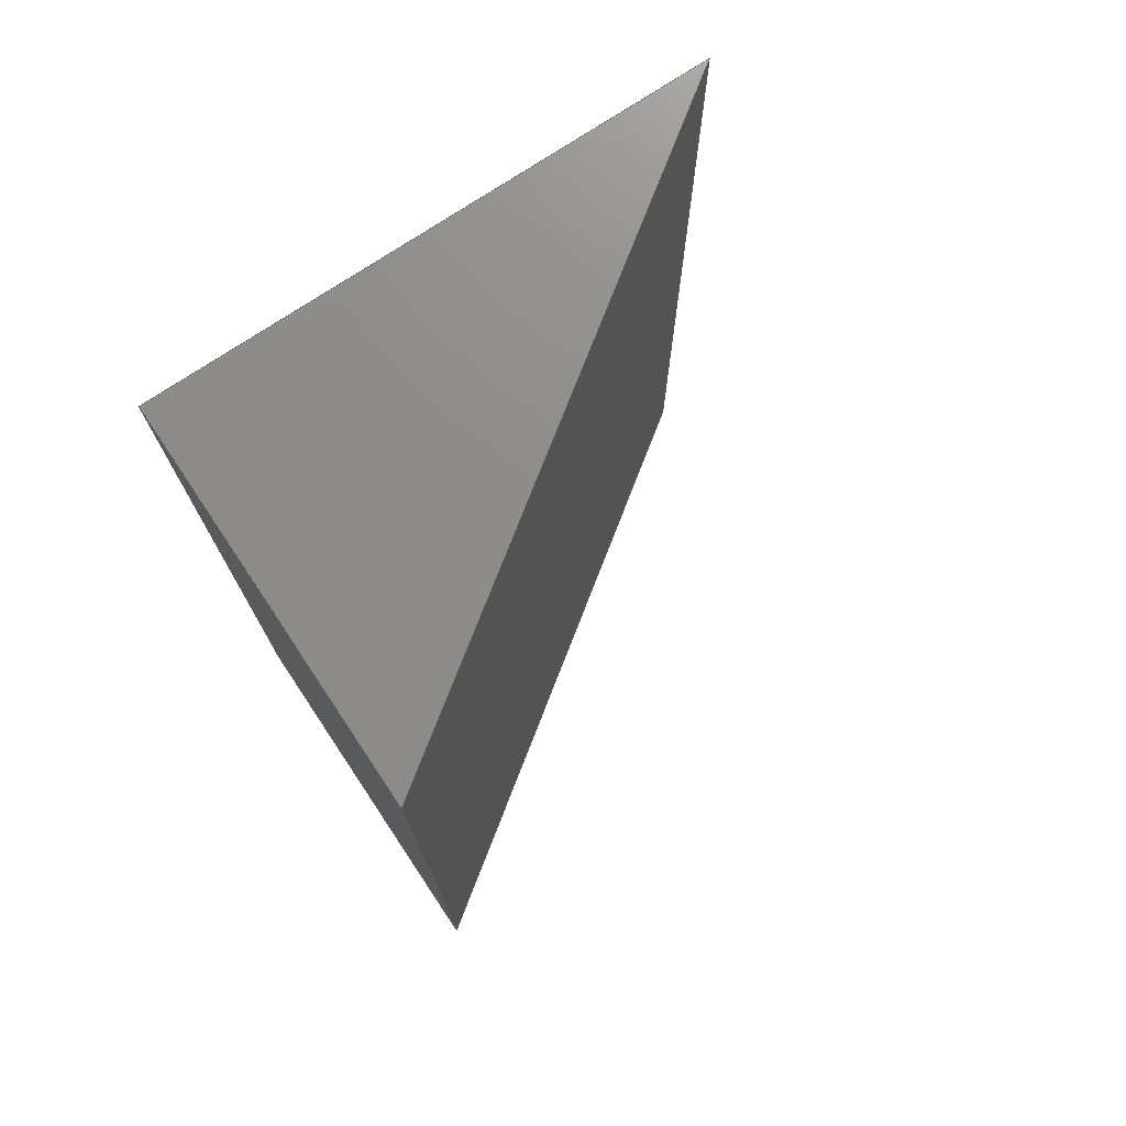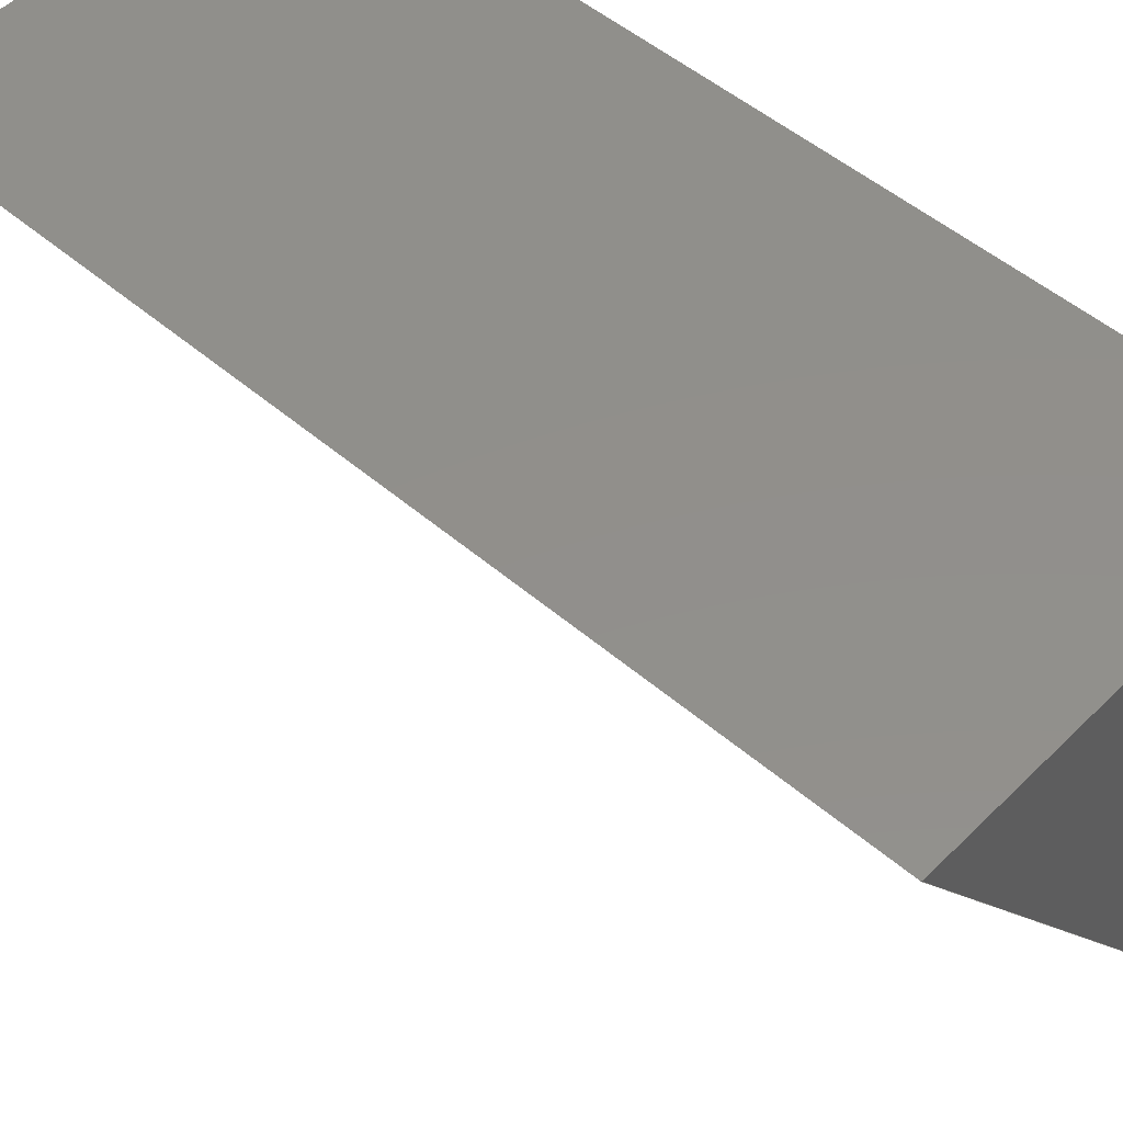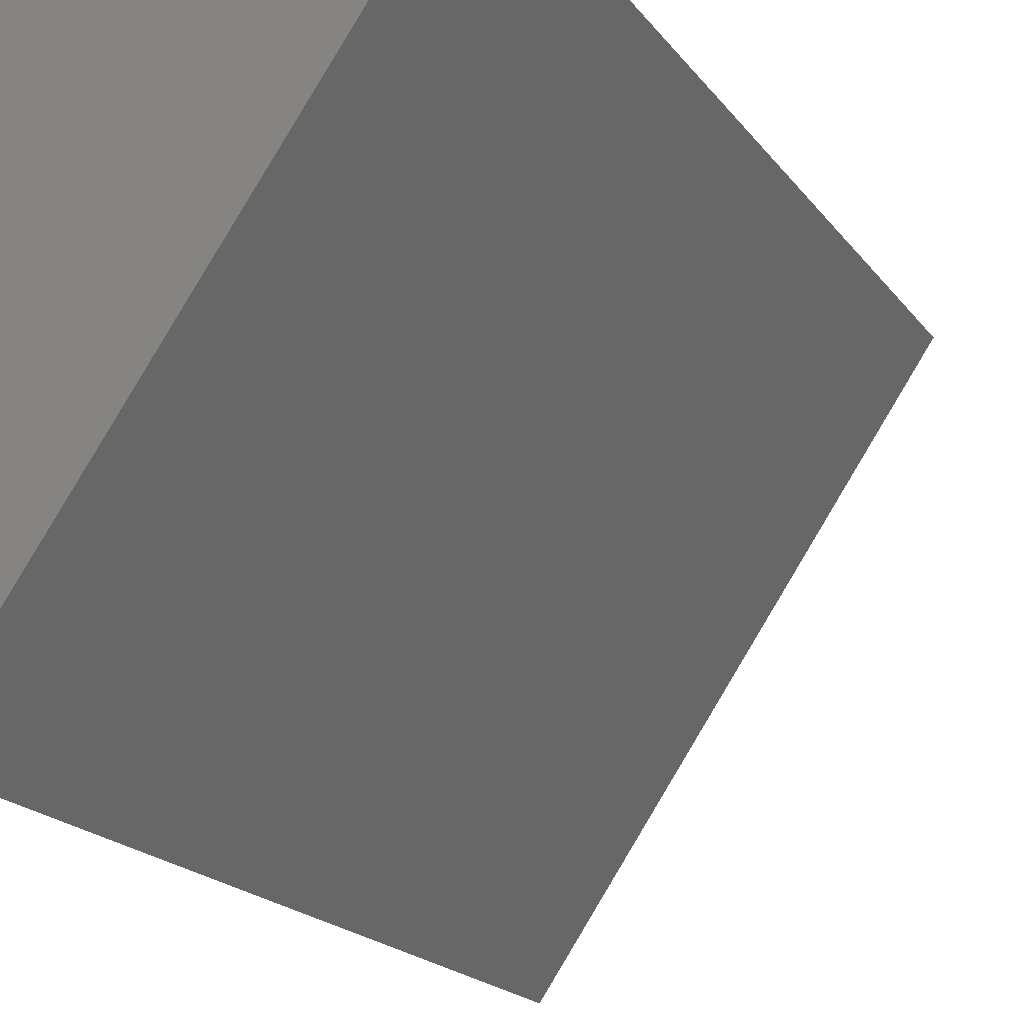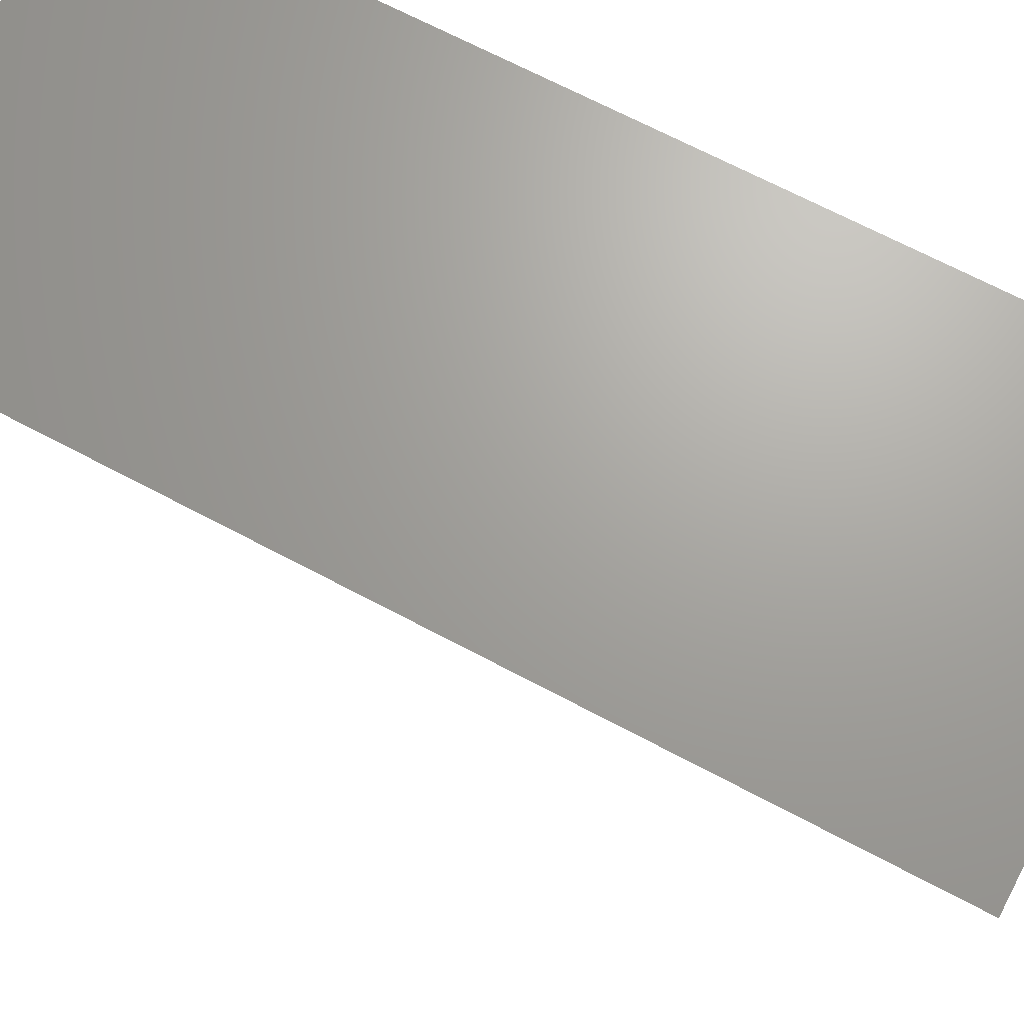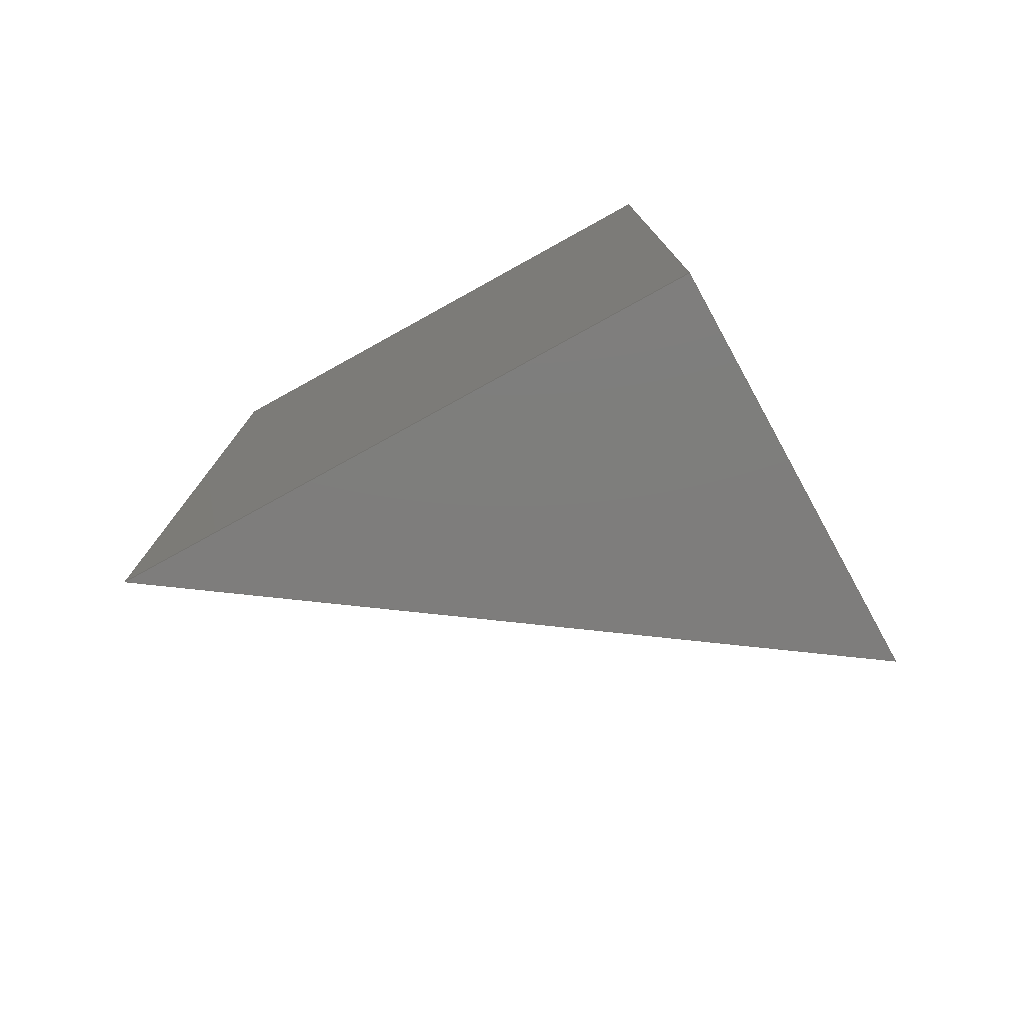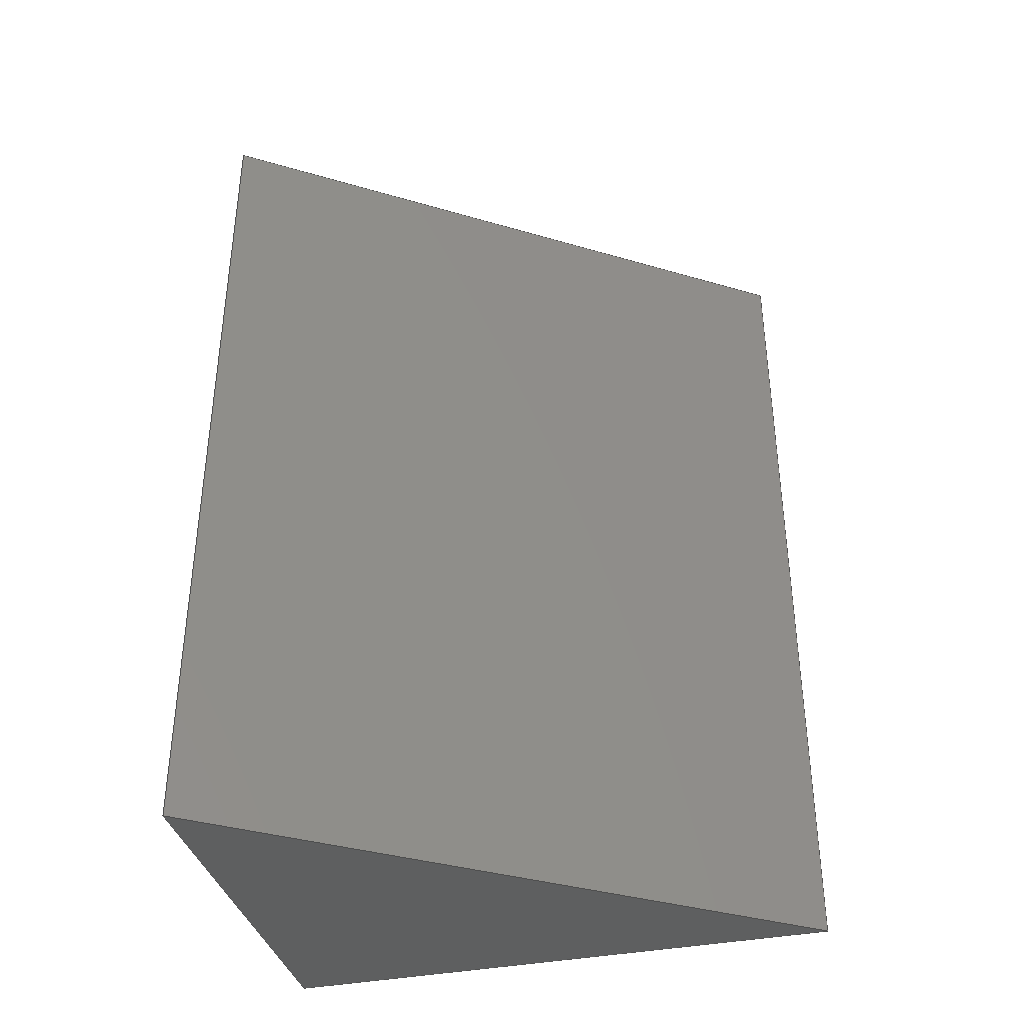
<metadata>
{"format":"step","ext":"stp","renderer":"f3d","projection":"perspective","resolution":1024,"background":"white","views":[{"elev":74.4,"azim":56.2,"up":"+Y"},{"elev":50.9,"azim":133.0,"up":"+Z"},{"elev":-20.4,"azim":26.7,"up":"+Z"},{"elev":68.0,"azim":118.1,"up":"+Z"},{"elev":-77.4,"azim":-61.1,"up":"+Y"},{"elev":-37.5,"azim":104.4,"up":"+Y"}]}
</metadata>
<code>
ISO-10303-21;
DATA;
#1=PRODUCT_DEFINITION_CONTEXT('',#13,'design');
#2=APPLICATION_PROTOCOL_DEFINITION('INTERNATIONAL STANDARD','automotive_design',1994,#13);
#3=PRODUCT_CATEGORY_RELATIONSHIP('NONE','NONE',#14,#15);
#4=SHAPE_DEFINITION_REPRESENTATION(#16,#17);
#5=PRODUCT_DEFINITION_CONTEXT('',#18,'design');
#6=APPLICATION_PROTOCOL_DEFINITION('INTERNATIONAL STANDARD','automotive_design',1994,#18);
#7=PRODUCT_CATEGORY_RELATIONSHIP('NONE','NONE',#19,#20);
#8=CONTEXT_DEPENDENT_SHAPE_REPRESENTATION(#21,#22);
#9=SHAPE_DEFINITION_REPRESENTATION(#23,#24);
#10=SHAPE_REPRESENTATION_RELATIONSHIP('NONE','NONE',#24,#25);
#11=MECHANICAL_DESIGN_GEOMETRIC_PRESENTATION_REPRESENTATION(' ',(#26),#12);
#12= (GEOMETRIC_REPRESENTATION_CONTEXT(3)GLOBAL_UNCERTAINTY_ASSIGNED_CONTEXT((#27))GLOBAL_UNIT_ASSIGNED_CONTEXT((#28,#29,#30))REPRESENTATION_CONTEXT('NONE','WORKSPACE'));
#13=APPLICATION_CONTEXT(' ');
#14=PRODUCT_CATEGORY('part','NONE');
#15=PRODUCT_RELATED_PRODUCT_CATEGORY('detail',' ',(#31));
#16=PRODUCT_DEFINITION_SHAPE('NONE','NONE',#32);
#17=SHAPE_REPRESENTATION('cut_off_geometry_solid_model',(#33,#34),#35);
#18=APPLICATION_CONTEXT(' ');
#19=PRODUCT_CATEGORY('part','NONE');
#20=PRODUCT_RELATED_PRODUCT_CATEGORY('detail',' ',(#36));
#21=(REPRESENTATION_RELATIONSHIP('','',#24,#17)REPRESENTATION_RELATIONSHIP_WITH_TRANSFORMATION(#37)SHAPE_REPRESENTATION_RELATIONSHIP());
#22=PRODUCT_DEFINITION_SHAPE('NAUO-PROD-DEF','NAUO-PROD-DEF',#38);
#23=PRODUCT_DEFINITION_SHAPE('NONE','NONE',#39);
#24=SHAPE_REPRESENTATION('rule_geometry_triangle',(#33),#35);
#25=ADVANCED_BREP_SHAPE_REPRESENTATION('Solid',(#40),#12);
#26=STYLED_ITEM('',(#41),#40);
#27=UNCERTAINTY_MEASURE_WITH_UNIT(LENGTH_MEASURE(1e-08),#28,'','');
#28= (CONVERSION_BASED_UNIT('METRE',#42)LENGTH_UNIT()NAMED_UNIT(#43));
#29= (NAMED_UNIT(#44)PLANE_ANGLE_UNIT()SI_UNIT($,.RADIAN.));
#30= (NAMED_UNIT(#44)SOLID_ANGLE_UNIT()SI_UNIT($,.STERADIAN.));
#31=PRODUCT('cut_off_geometry_solid_model','cut_off_geometry_solid_model','PART--DESC',(#45));
#32=PRODUCT_DEFINITION('cut_off_geometry_solid_model','cut_off_geometry_solid_model',#46,#1);
#33=AXIS2_PLACEMENT_3D('',#47,#48,#49);
#34=AXIS2_PLACEMENT_3D('',#50,#51,#52);
#35= (GEOMETRIC_REPRESENTATION_CONTEXT(3)GLOBAL_UNCERTAINTY_ASSIGNED_CONTEXT((#53))GLOBAL_UNIT_ASSIGNED_CONTEXT((#54,#55,#56))REPRESENTATION_CONTEXT('NONE','WORKSPACE'));
#36=PRODUCT('rule_geometry_triangle','rule_geometry_triangle','PART-rule_geometry_triangle-DESC',(#57));
#37=ITEM_DEFINED_TRANSFORMATION('','',#33,#34);
#38=NEXT_ASSEMBLY_USAGE_OCCURRENCE('rule_geometry_triangle','rule_geometry_triangle','rule_geometry_triangle',#32,#39,$);
#39=PRODUCT_DEFINITION('rule_geometry_triangle','rule_geometry_triangle',#58,#5);
#40=MANIFOLD_SOLID_BREP('Solid',#59);
#41=PRESENTATION_STYLE_ASSIGNMENT((#60));
#42=LENGTH_MEASURE_WITH_UNIT(LENGTH_MEASURE(1),#61);
#43=DIMENSIONAL_EXPONENTS(1,0,0,0,0,0,0);
#44=DIMENSIONAL_EXPONENTS(0,0,0,0,0,0,0);
#45=PRODUCT_CONTEXT('',#13,'mechanical');
#46=PRODUCT_DEFINITION_FORMATION_WITH_SPECIFIED_SOURCE(' ','NONE',#31,.NOT_KNOWN.);
#47=CARTESIAN_POINT('',(0,0,0));
#48=DIRECTION('',(0,0,1));
#49=DIRECTION('',(1,0,0));
#50=CARTESIAN_POINT('',(0,0,0));
#51=DIRECTION('',(0,0,1));
#52=DIRECTION('',(1,0,0));
#53=UNCERTAINTY_MEASURE_WITH_UNIT(LENGTH_MEASURE(1e-08),#54,'','');
#54= (CONVERSION_BASED_UNIT('METRE',#62)LENGTH_UNIT()NAMED_UNIT(#63));
#55= (NAMED_UNIT(#64)PLANE_ANGLE_UNIT()SI_UNIT($,.RADIAN.));
#56= (NAMED_UNIT(#64)SOLID_ANGLE_UNIT()SI_UNIT($,.STERADIAN.));
#57=PRODUCT_CONTEXT('',#18,'mechanical');
#58=PRODUCT_DEFINITION_FORMATION_WITH_SPECIFIED_SOURCE(' ','NONE',#36,.NOT_KNOWN.);
#59=CLOSED_SHELL('',(#65,#66,#67,#68,#69));
#60=SURFACE_STYLE_USAGE(.BOTH.,#70);
#61= (NAMED_UNIT(#43)LENGTH_UNIT()SI_UNIT($,.METRE.));
#62=LENGTH_MEASURE_WITH_UNIT(LENGTH_MEASURE(1),#71);
#63=DIMENSIONAL_EXPONENTS(1,0,0,0,0,0,0);
#64=DIMENSIONAL_EXPONENTS(0,0,0,0,0,0,0);
#65=ADVANCED_FACE('0:8470',(#72),#73,.T.);
#66=ADVANCED_FACE('0:8467',(#74),#75,.T.);
#67=ADVANCED_FACE('0:8473',(#76),#77,.T.);
#68=ADVANCED_FACE('0:8476',(#78),#79,.T.);
#69=ADVANCED_FACE('0:8479',(#80),#81,.F.);
#70=SURFACE_SIDE_STYLE('',(#82));
#71= (NAMED_UNIT(#63)LENGTH_UNIT()SI_UNIT($,.METRE.));
#72=FACE_OUTER_BOUND('',#83,.T.);
#73=PLANE('',#84);
#74=FACE_OUTER_BOUND('',#85,.T.);
#75=PLANE('',#86);
#76=FACE_OUTER_BOUND('',#87,.T.);
#77=PLANE('',#88);
#78=FACE_OUTER_BOUND('',#89,.T.);
#79=PLANE('',#90);
#80=FACE_OUTER_BOUND('',#91,.T.);
#81=PLANE('',#92);
#82=SURFACE_STYLE_FILL_AREA(#93);
#83=EDGE_LOOP('',(#94,#95,#96,#97));
#84=AXIS2_PLACEMENT_3D('',#98,#99,#100);
#85=EDGE_LOOP('',(#101,#102,#103,#104));
#86=AXIS2_PLACEMENT_3D('',#105,#106,#107);
#87=EDGE_LOOP('',(#108,#109,#110,#111));
#88=AXIS2_PLACEMENT_3D('',#112,#113,#114);
#89=EDGE_LOOP('',(#115,#116,#117));
#90=AXIS2_PLACEMENT_3D('',#118,#119,#120);
#91=EDGE_LOOP('',(#121,#122,#123));
#92=AXIS2_PLACEMENT_3D('',#124,#125,#126);
#93=FILL_AREA_STYLE('',(#127));
#94=ORIENTED_EDGE('',*,*,#128,.T.);
#95=ORIENTED_EDGE('',*,*,#129,.F.);
#96=ORIENTED_EDGE('',*,*,#130,.T.);
#97=ORIENTED_EDGE('',*,*,#131,.T.);
#98=CARTESIAN_POINT('',(0,0,0.005));
#99=DIRECTION('',(-1,-0,0));
#100=DIRECTION('',(0,0,1));
#101=ORIENTED_EDGE('',*,*,#132,.T.);
#102=ORIENTED_EDGE('',*,*,#131,.F.);
#103=ORIENTED_EDGE('',*,*,#133,.T.);
#104=ORIENTED_EDGE('',*,*,#134,.T.);
#105=CARTESIAN_POINT('',(0.0035,0,0.01));
#106=DIRECTION('',(0,-0,1));
#107=DIRECTION('',(1,0,0));
#108=ORIENTED_EDGE('',*,*,#135,.T.);
#109=ORIENTED_EDGE('',*,*,#134,.F.);
#110=ORIENTED_EDGE('',*,*,#136,.T.);
#111=ORIENTED_EDGE('',*,*,#129,.T.);
#112=CARTESIAN_POINT('',(0.0035,0,0.005));
#113=DIRECTION('',(0.8192,0,-0.5735));
#114=DIRECTION('',(-0.5735,0,-0.8192));
#115=ORIENTED_EDGE('',*,*,#132,.F.);
#116=ORIENTED_EDGE('',*,*,#135,.F.);
#117=ORIENTED_EDGE('',*,*,#128,.F.);
#118=CARTESIAN_POINT('',(0,0.01165,0));
#119=DIRECTION('',(-0,1,0));
#120=DIRECTION('',(1,0,0));
#121=ORIENTED_EDGE('',*,*,#136,.F.);
#122=ORIENTED_EDGE('',*,*,#133,.F.);
#123=ORIENTED_EDGE('',*,*,#130,.F.);
#124=CARTESIAN_POINT('',(0,-0.00418,0));
#125=DIRECTION('',(-0,1,0));
#126=DIRECTION('',(1,0,0));
#127=FILL_AREA_STYLE_COLOUR('',#137);
#128=EDGE_CURVE('0:8494',#138,#139,#140,.F.);
#129=EDGE_CURVE('0:8497',#141,#139,#142,.T.);
#130=EDGE_CURVE('0:8500',#141,#143,#144,.T.);
#131=EDGE_CURVE('0:8485',#143,#138,#145,.T.);
#132=EDGE_CURVE('0:8482',#146,#138,#147,.F.);
#133=EDGE_CURVE('0:8488',#143,#148,#149,.T.);
#134=EDGE_CURVE('0:8491',#148,#146,#150,.T.);
#135=EDGE_CURVE('0:8503',#139,#146,#151,.F.);
#136=EDGE_CURVE('0:8506',#148,#141,#152,.T.);
#137=COLOUR_RGB('',0.5608,0.6863,0.5608);
#138=VERTEX_POINT('',#153);
#139=VERTEX_POINT('',#154);
#140=LINE('',#155,#156);
#141=VERTEX_POINT('',#157);
#142=LINE('',#158,#159);
#143=VERTEX_POINT('',#160);
#144=LINE('',#161,#162);
#145=LINE('',#163,#164);
#146=VERTEX_POINT('',#165);
#147=LINE('',#166,#167);
#148=VERTEX_POINT('',#168);
#149=LINE('',#169,#170);
#150=LINE('',#171,#172);
#151=LINE('',#173,#174);
#152=LINE('',#175,#176);
#153=CARTESIAN_POINT('',(0,0.01165,0.01));
#154=CARTESIAN_POINT('',(4.337e-18,0.01165,-5.204e-18));
#155=CARTESIAN_POINT('',(0,0.01165,0.0025));
#156=VECTOR('',#177,1);
#157=CARTESIAN_POINT('',(4.337e-18,-0.00418,-5.204e-18));
#158=CARTESIAN_POINT('',(4.337e-18,0,-5.204e-18));
#159=VECTOR('',#178,1);
#160=CARTESIAN_POINT('',(0,-0.00418,0.01));
#161=CARTESIAN_POINT('',(0,-0.00418,0.0025));
#162=VECTOR('',#179,1);
#163=CARTESIAN_POINT('',(0,0,0.01));
#164=VECTOR('',#180,1);
#165=CARTESIAN_POINT('',(0.007,0.01165,0.01));
#166=CARTESIAN_POINT('',(0.00175,0.01165,0.01));
#167=VECTOR('',#181,1);
#168=CARTESIAN_POINT('',(0.007,-0.00418,0.01));
#169=CARTESIAN_POINT('',(0.00175,-0.00418,0.01));
#170=VECTOR('',#182,1);
#171=CARTESIAN_POINT('',(0.007,0,0.01));
#172=VECTOR('',#183,1);
#173=CARTESIAN_POINT('',(0.00175,0.01165,0.0025));
#174=VECTOR('',#184,1);
#175=CARTESIAN_POINT('',(0.00175,-0.00418,0.0025));
#176=VECTOR('',#185,1);
#177=DIRECTION('',(0,-0,1));
#178=DIRECTION('',(-0,1,0));
#179=DIRECTION('',(0,0,1));
#180=DIRECTION('',(-0,1,0));
#181=DIRECTION('',(1,0,-0));
#182=DIRECTION('',(1,0,0));
#183=DIRECTION('',(-0,1,0));
#184=DIRECTION('',(-0.5735,0,-0.8192));
#185=DIRECTION('',(-0.5735,0,-0.8192));
#186=PRESENTATION_LAYER_ASSIGNMENT('','',(#68,#69,#130,#133,#136));
#187=PRESENTATION_LAYER_ASSIGNMENT('9','Layer0',(#40));
ENDSEC;
END-ISO-10303-21;

</code>
